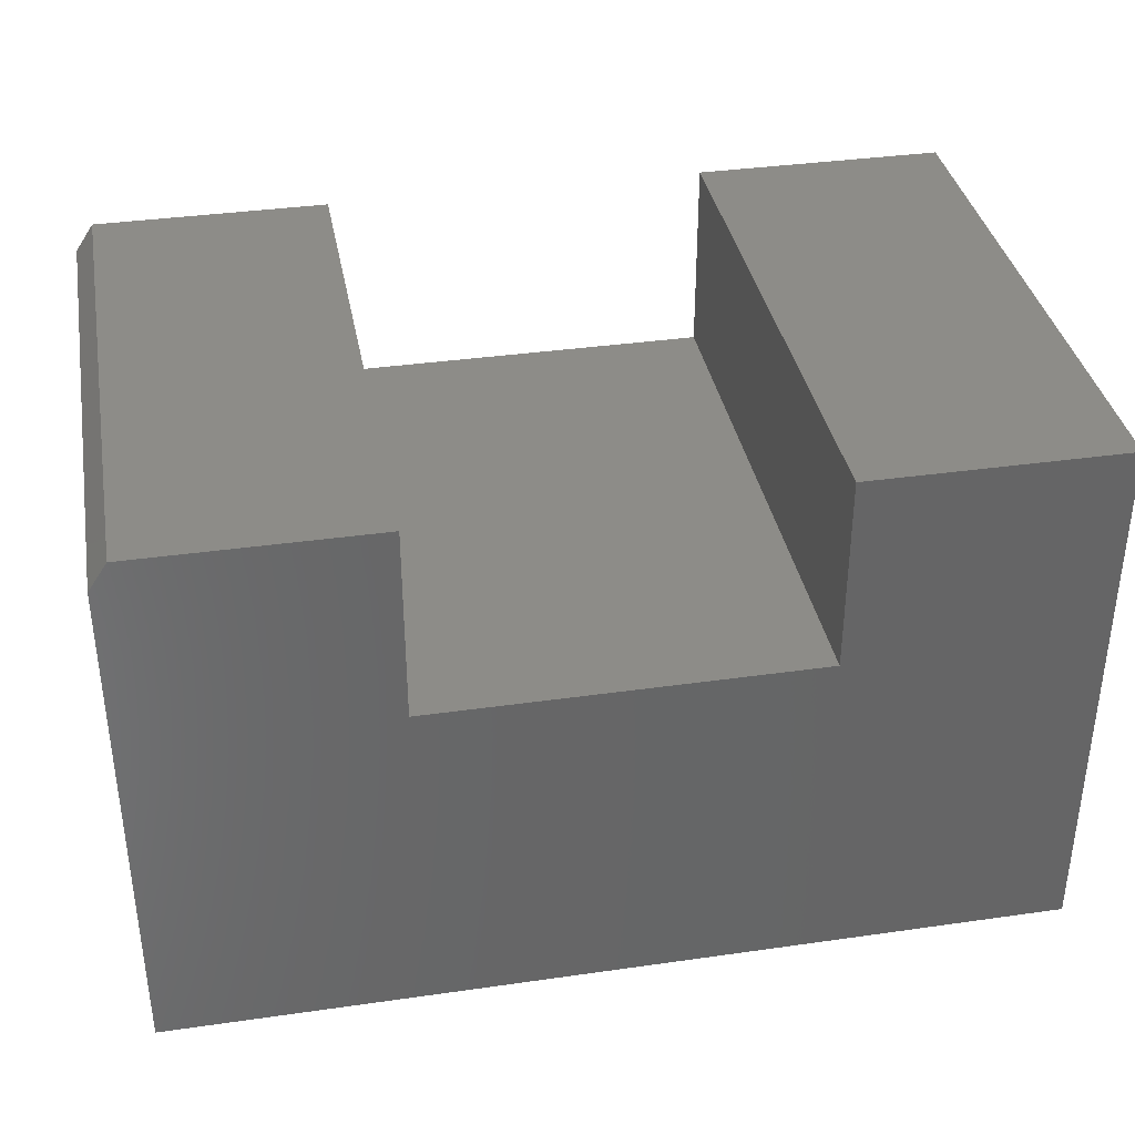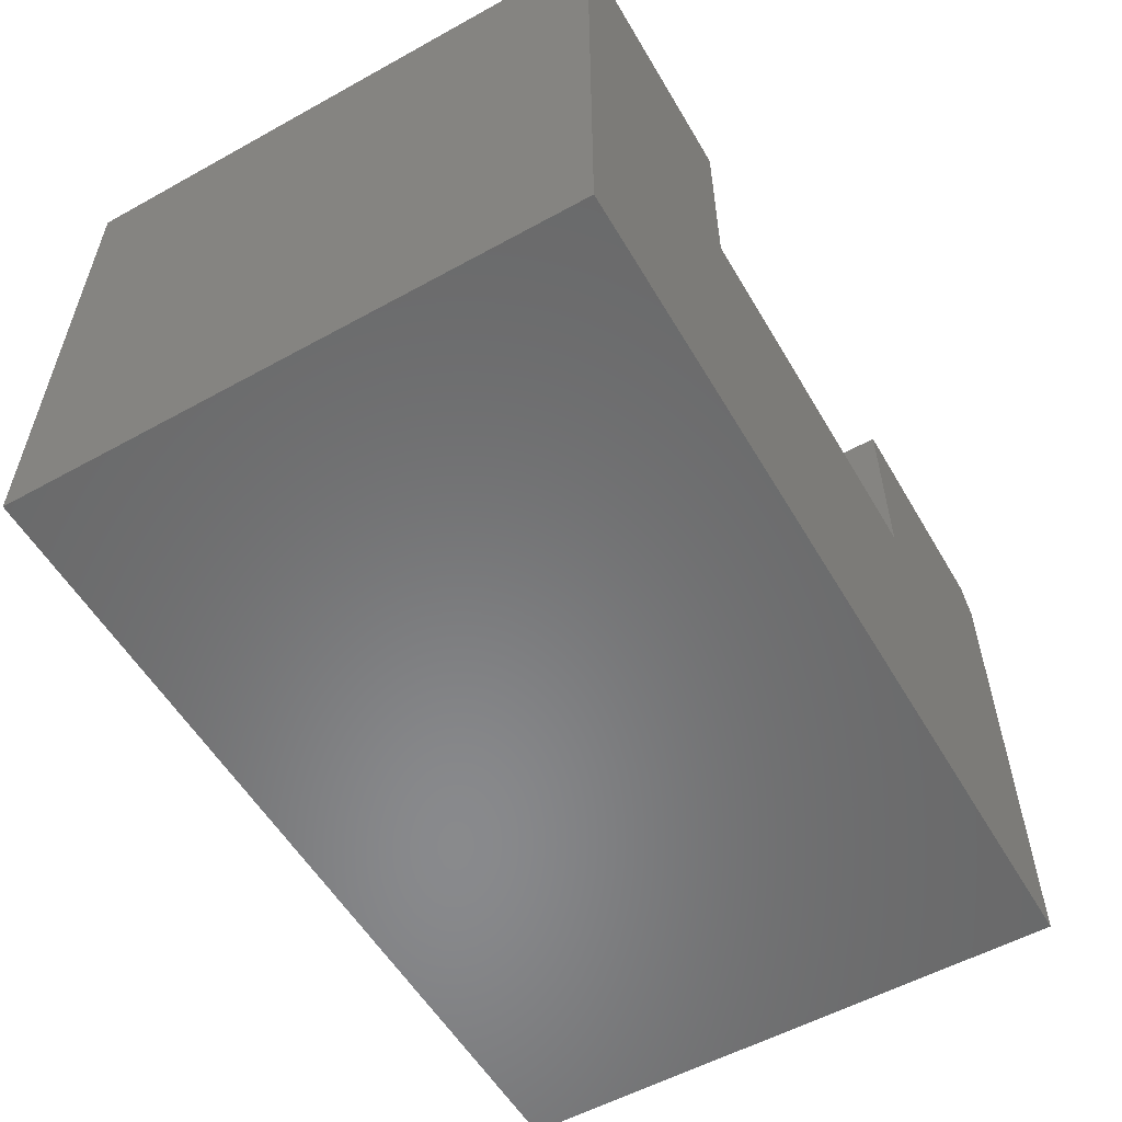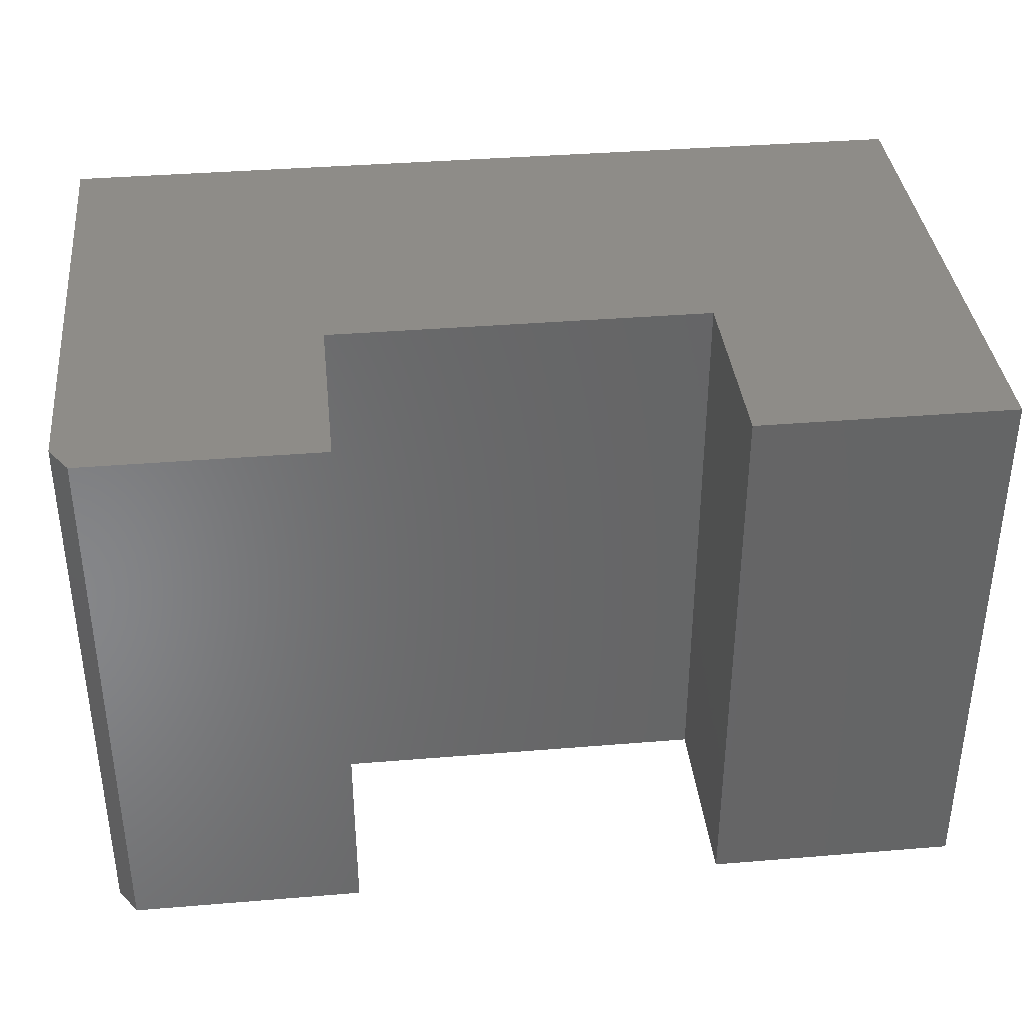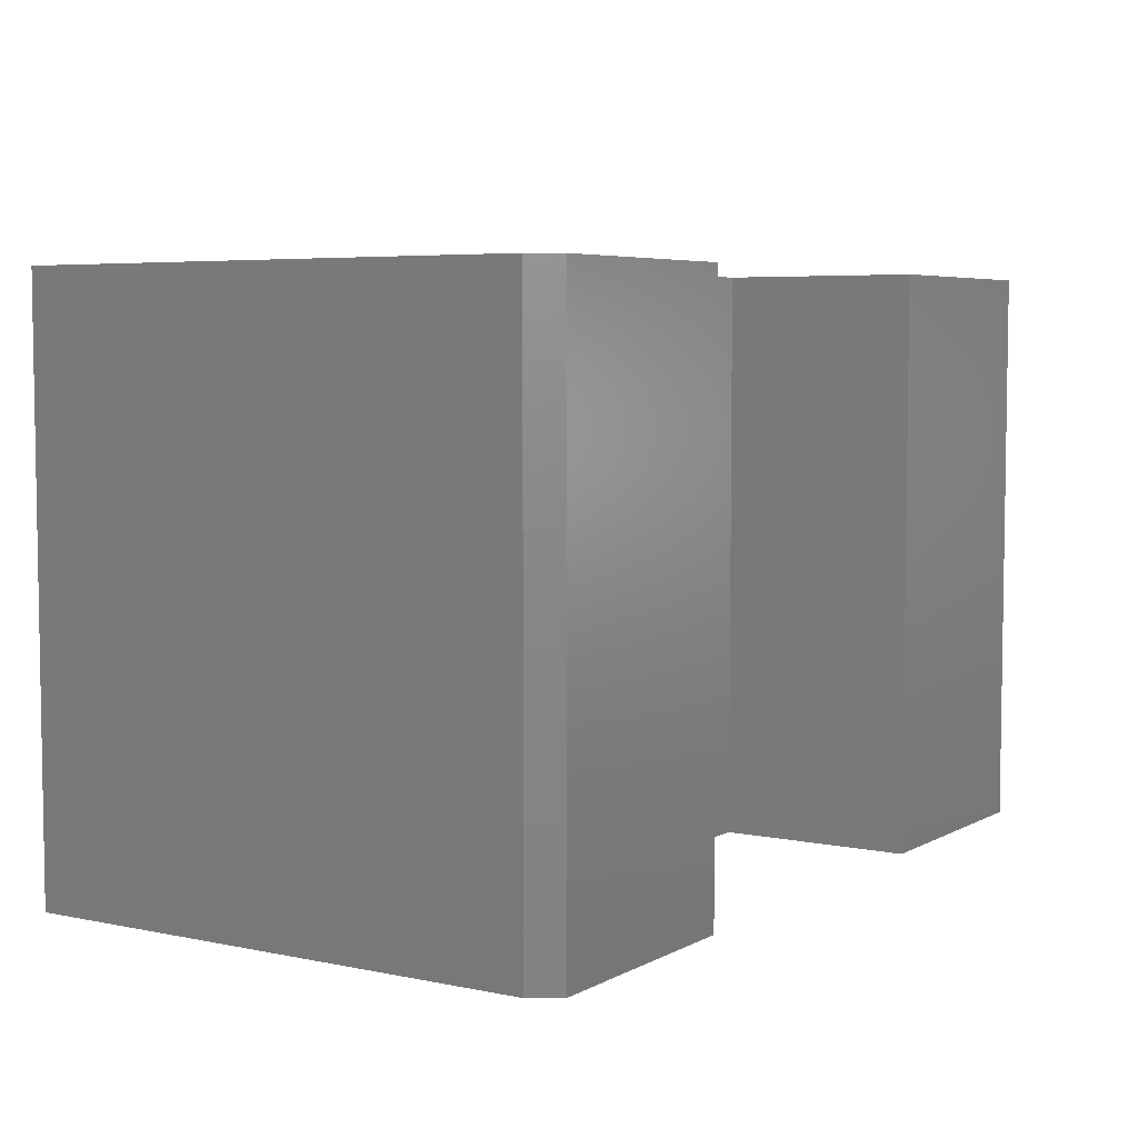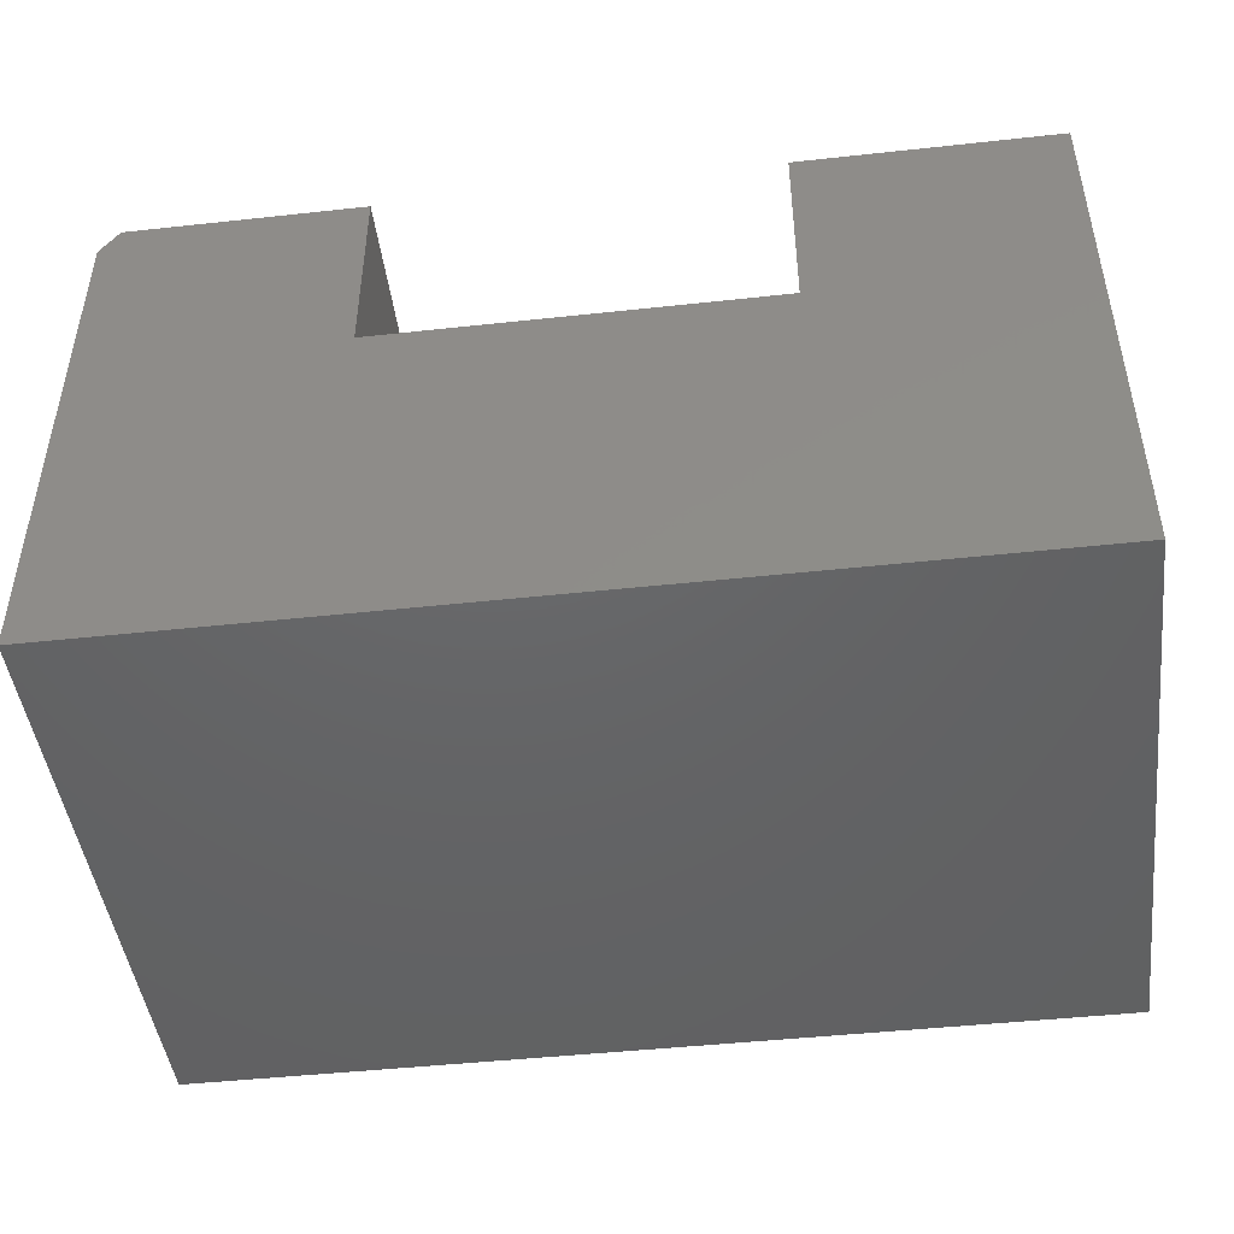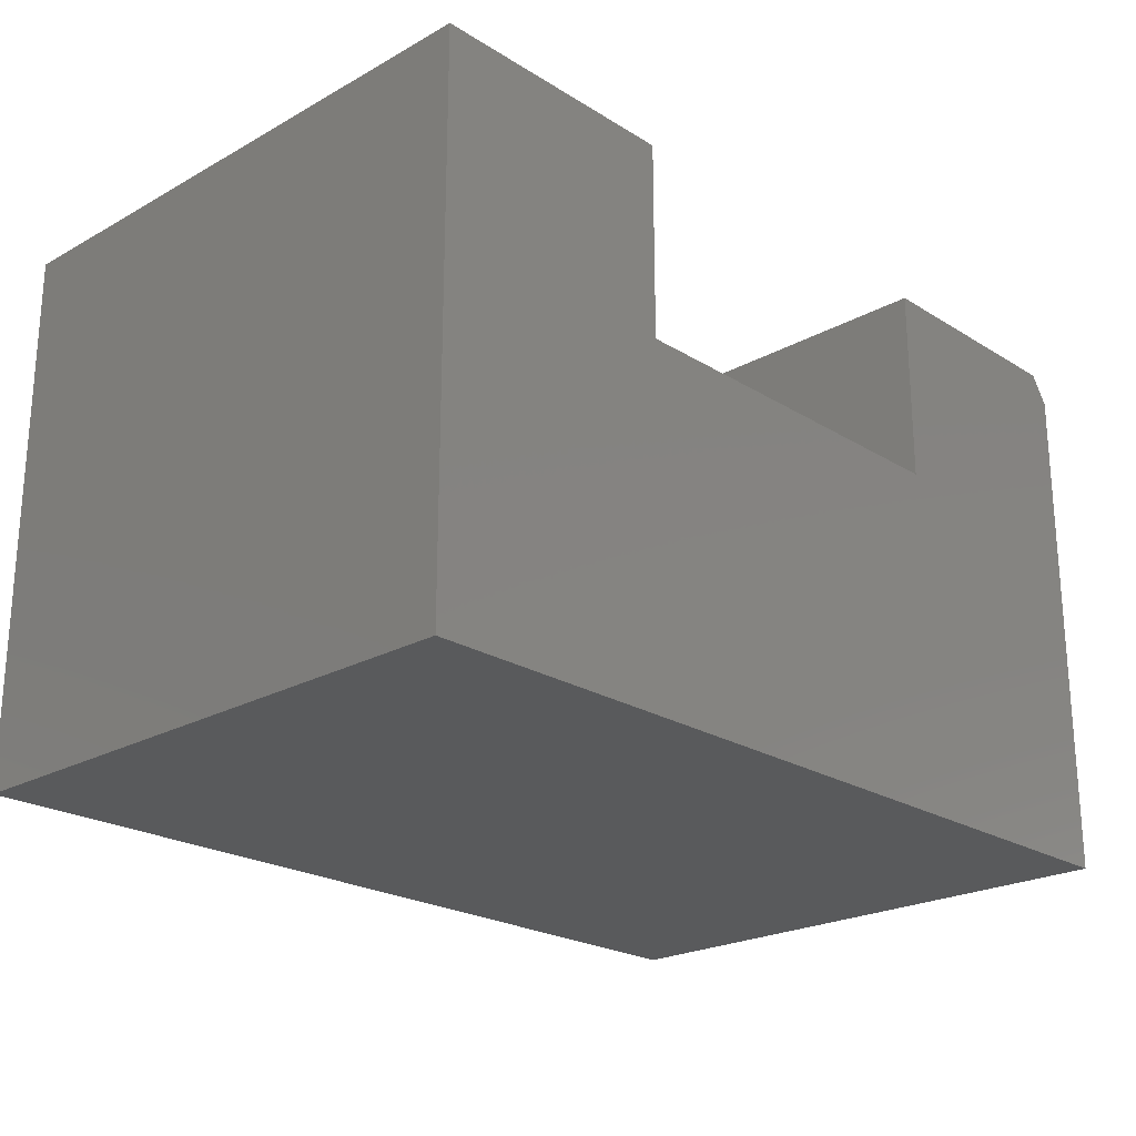
<metadata>
{"format":"stl","ext":"stl","renderer":"f3d","projection":"perspective","resolution":1024,"background":"white","views":[{"elev":36.5,"azim":169.5,"up":"+Y"},{"elev":-55.7,"azim":-59.9,"up":"+Y"},{"elev":37.1,"azim":173.9,"up":"+Z"},{"elev":5.4,"azim":122.7,"up":"+Z"},{"elev":-46.2,"azim":-172.9,"up":"+Y"},{"elev":-22.7,"azim":-46.5,"up":"+Y"}]}
</metadata>
<code>
# stl→obj: 18 verts, 32 faces
v 0 0 0.4844
v 0.75 0 0.4844
v 0.5368 0.2921 0.4844
v 0.2132 0.2921 0.4844
v 0.2132 0.4579 0.4844
v 0 0.4579 0.4844
v 0.5368 0.4579 0.4844
v 0.75 0.4345 0.4844
v 0.7344 0.4579 0.4844
v 0 0 0
v 0 0.4579 0
v 0.2132 0.4579 0
v 0.2132 0.2921 0
v 0.5368 0.2921 0
v 0.75 0 0
v 0.7344 0.4579 0
v 0.75 0.4345 0
v 0.5368 0.4579 0
f 1 2 3
f 1 3 4
f 1 4 5
f 1 5 6
f 3 2 7
f 7 2 8
f 7 8 9
f 10 11 12
f 10 12 13
f 10 13 14
f 10 14 15
f 16 17 18
f 18 17 15
f 18 15 14
f 9 16 7
f 7 16 18
f 15 17 2
f 2 17 8
f 8 17 9
f 9 17 16
f 11 10 6
f 6 10 1
f 5 12 6
f 6 12 11
f 13 12 4
f 4 12 5
f 14 13 3
f 3 13 4
f 18 14 7
f 7 14 3
f 1 10 2
f 2 10 15

</code>
